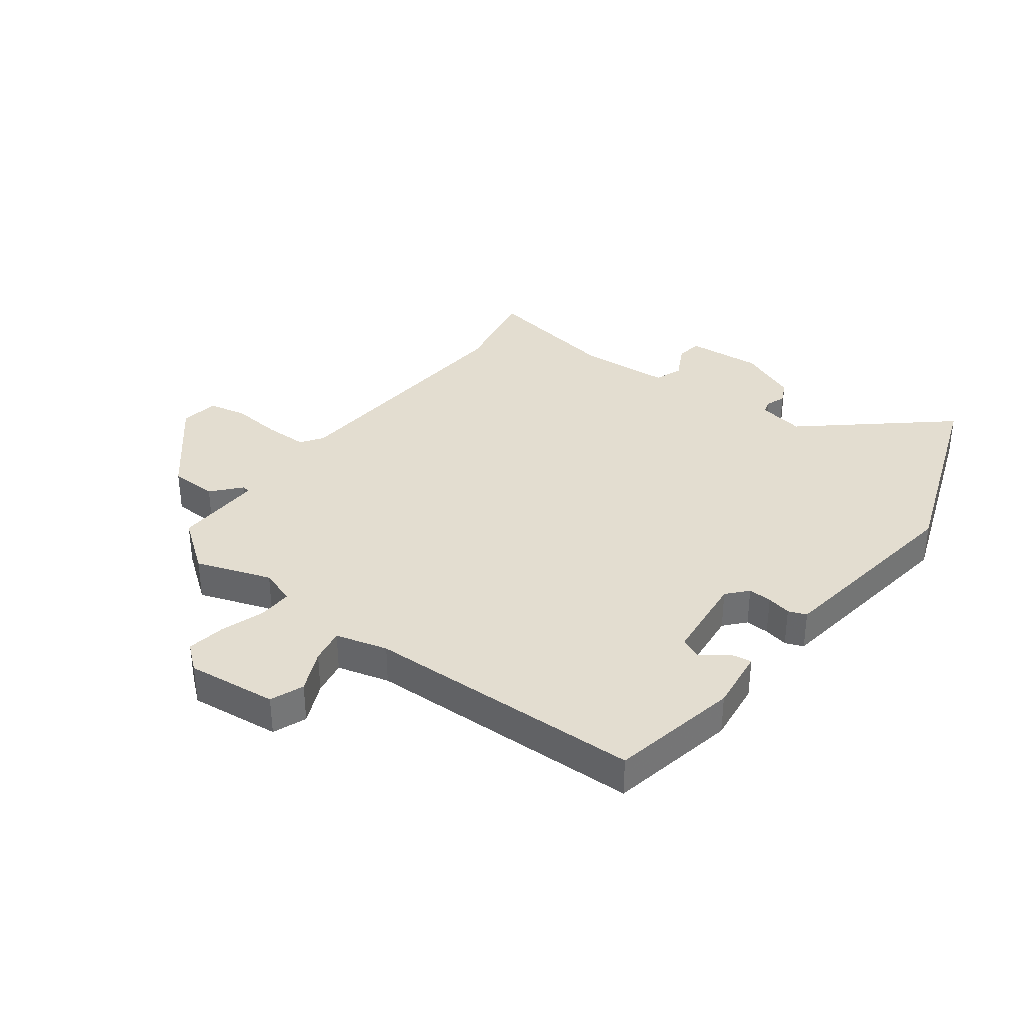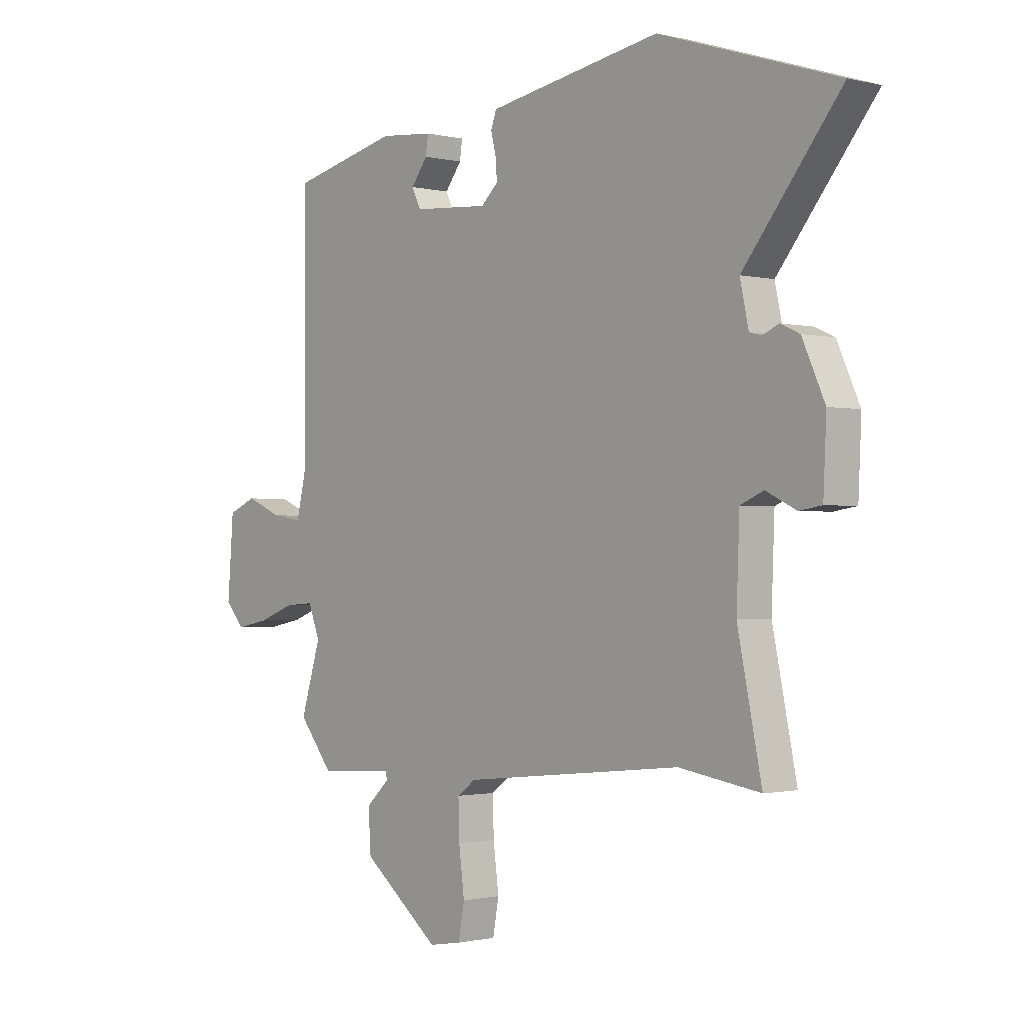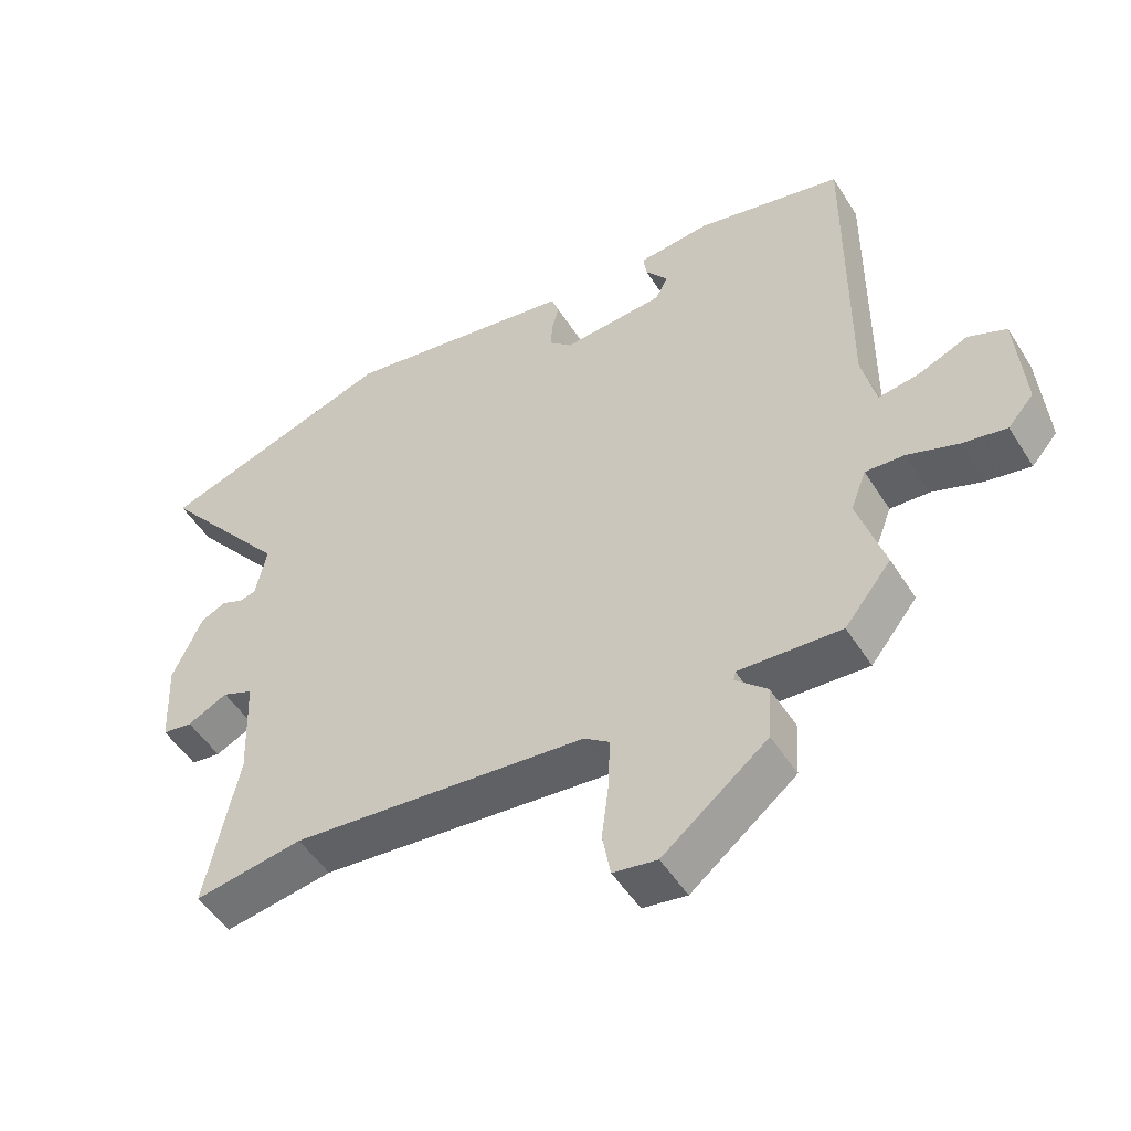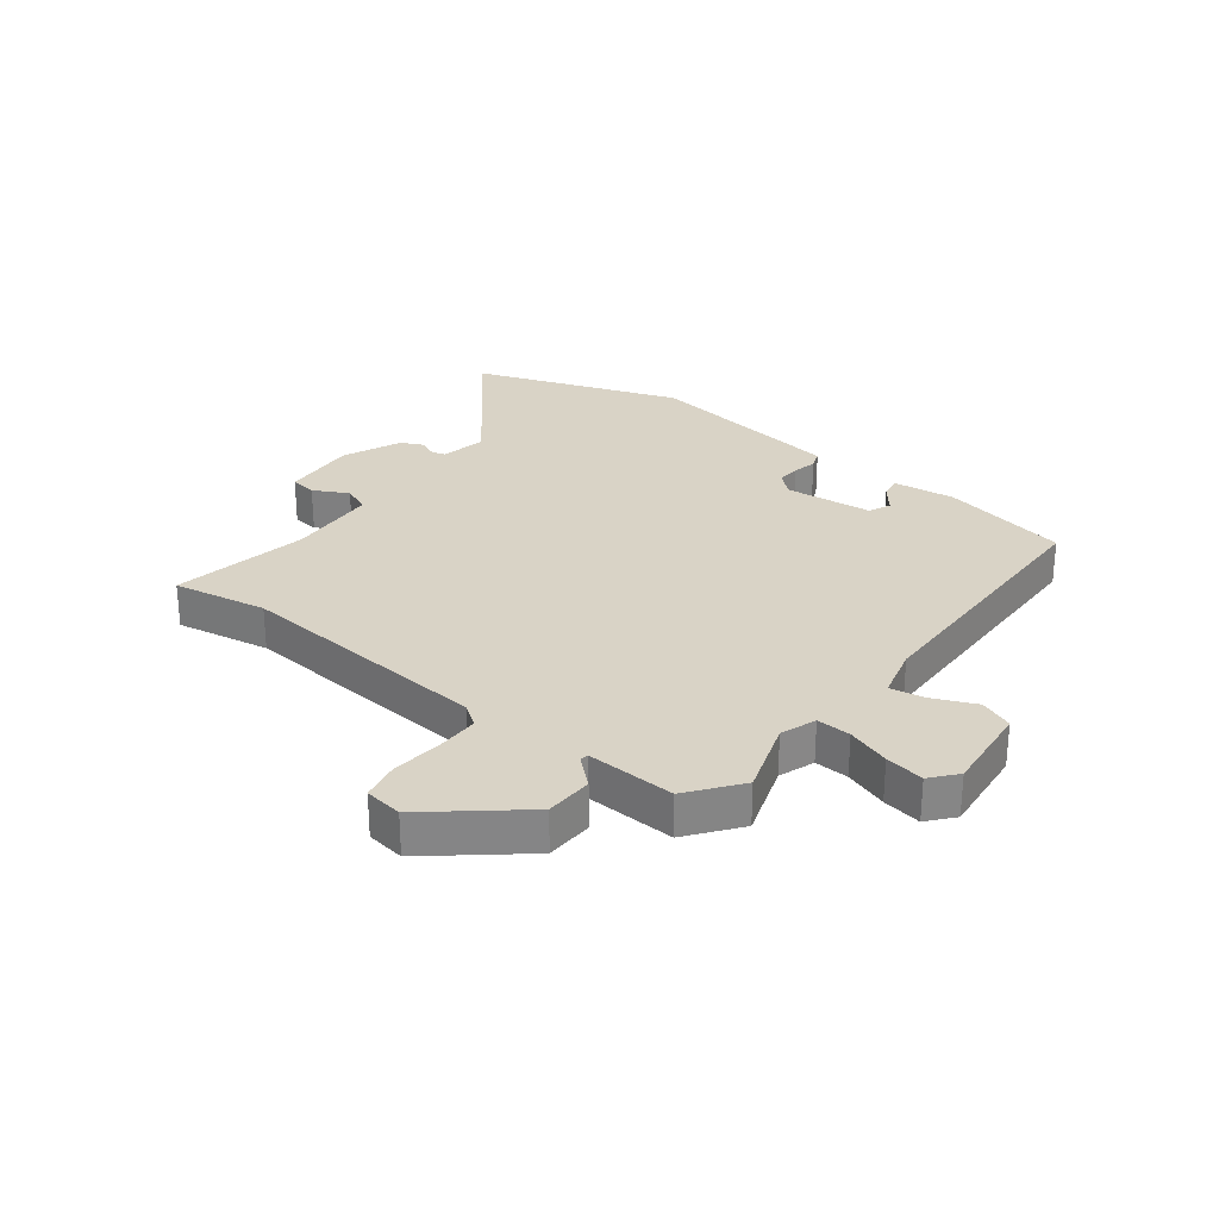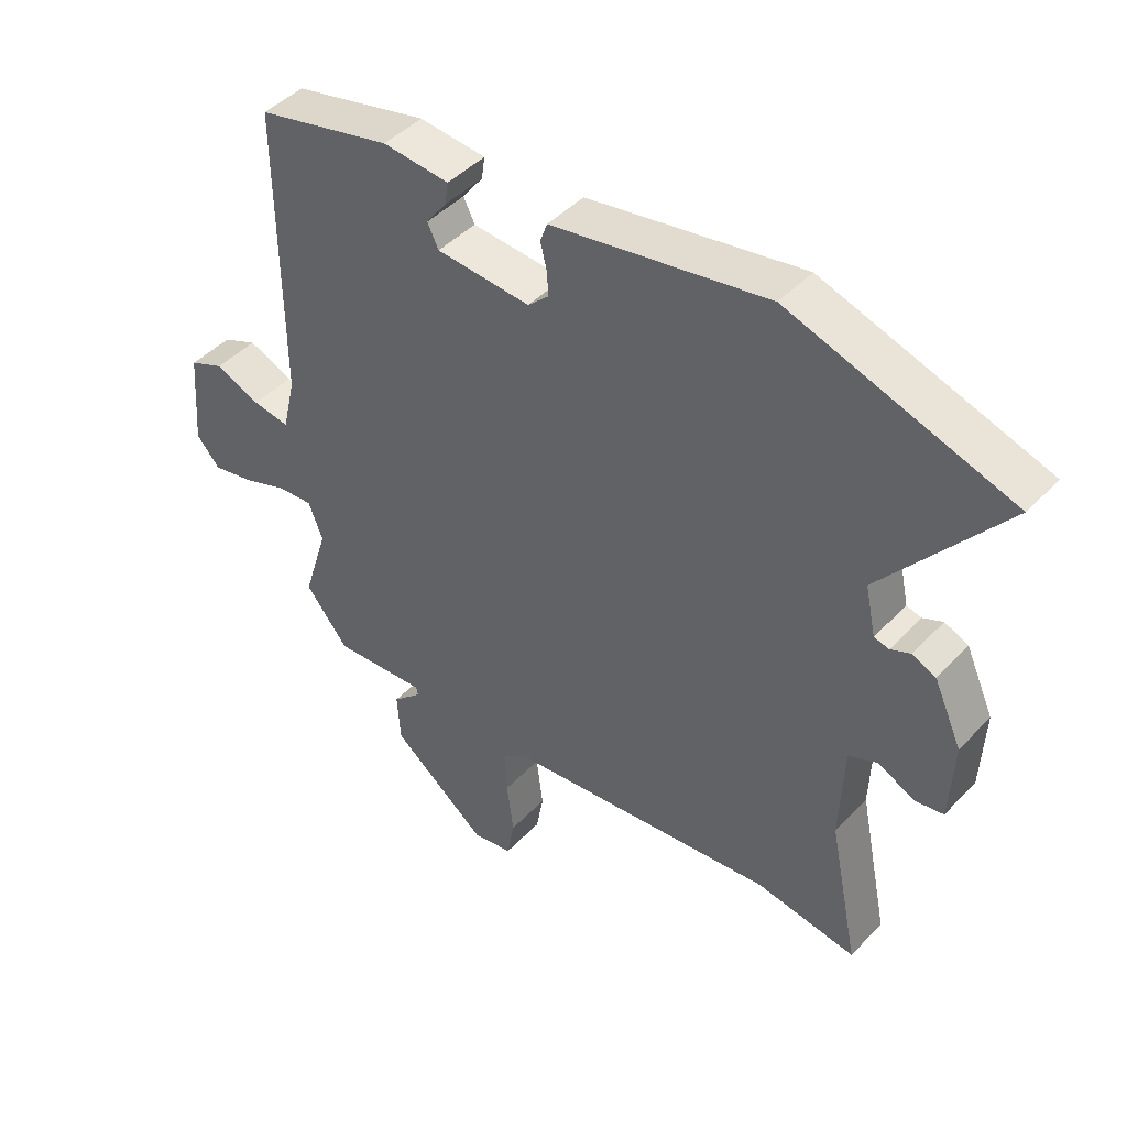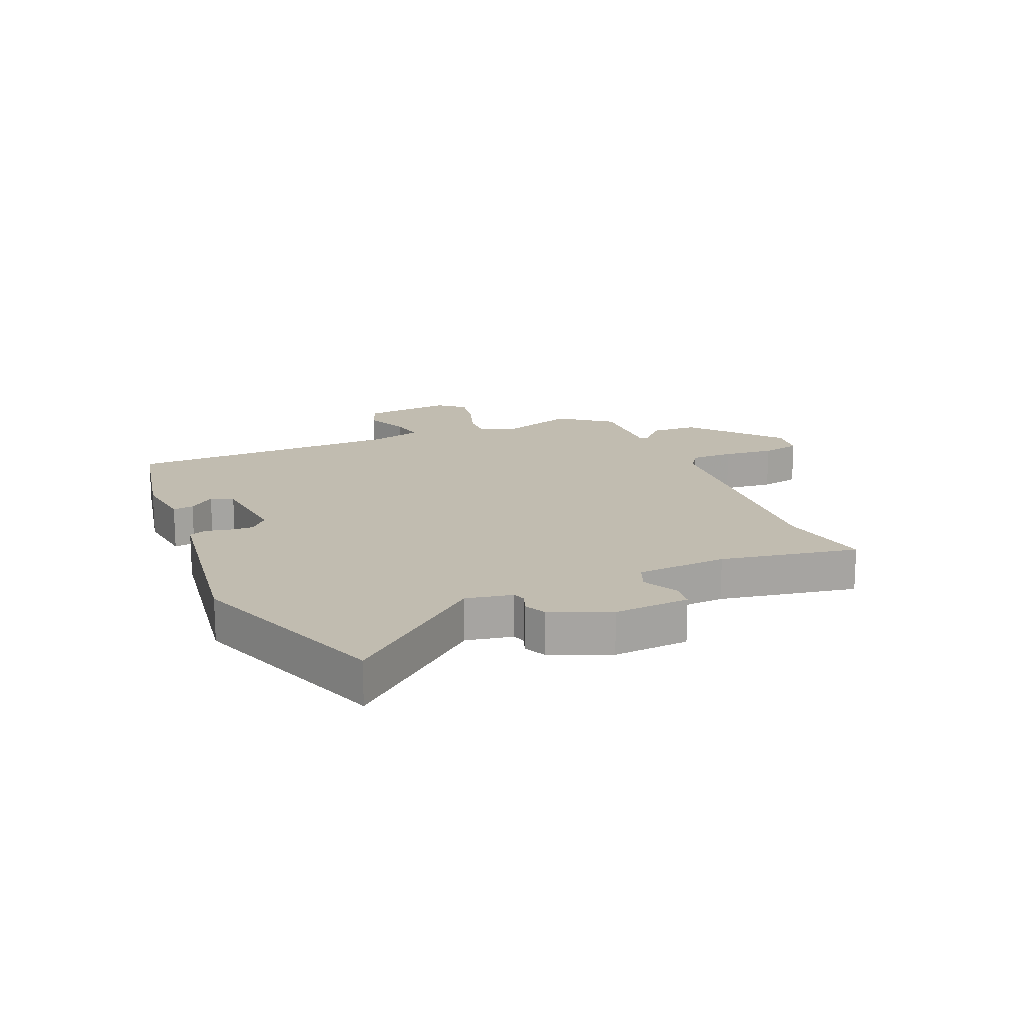
<metadata>
{"format":"obj","ext":"obj","renderer":"f3d","projection":"perspective","resolution":1024,"background":"white","views":[{"elev":35.5,"azim":-54.9,"up":"+Y"},{"elev":-1.1,"azim":48.7,"up":"+Z"},{"elev":-50.7,"azim":-148.7,"up":"+Z"},{"elev":28.3,"azim":-143.7,"up":"+Y"},{"elev":44.8,"azim":40.0,"up":"+Z"},{"elev":16.5,"azim":65.5,"up":"+Y"}]}
</metadata>
<code>
v -0.495 0.07 0.436
v -0.278 0.07 0.487
v -0.171 0.07 0.477
v -0.176 0.07 0.441
v -0.209 0.07 0.397
v -0.191 0.07 0.36
v -0.04 0.07 0.349
v -0.006 0.07 0.381
v -0.009 0.07 0.421
v -0.019 0.07 0.462
v -0.008 0.07 0.493
v 0.055 0.07 0.504
v 0.338 0.07 0.553
v 0.692 0.07 0.437
v 0.499 0.07 0.196
v 0.516 0.07 0.117
v 0.54 0.07 0.111
v 0.572 0.07 0.125
v 0.61 0.07 0.108
v 0.655 0.07 0.009
v 0.649 0.07 -0.12
v 0.604 0.07 -0.127
v 0.544 0.07 -0.098
v 0.498 0.07 -0.118
v 0.492 0.07 -0.273
v 0.54 0.07 -0.506
v 0.379 0.07 -0.481
v -0.059 0.07 -0.528
v -0.096 0.07 -0.555
v -0.094 0.07 -0.628
v -0.083 0.07 -0.714
v -0.095 0.07 -0.78
v -0.16 0.07 -0.791
v -0.315 0.07 -0.668
v -0.32 0.07 -0.587
v -0.273 0.07 -0.543
v -0.276 0.07 -0.529
v -0.427 0.07 -0.539
v -0.496 0.07 -0.453
v -0.456 0.07 -0.324
v -0.479 0.07 -0.264
v -0.537 0.07 -0.268
v -0.61 0.07 -0.295
v -0.676 0.07 -0.308
v -0.714 0.07 -0.265
v -0.702 0.07 -0.111
v -0.646 0.07 -0.087
v -0.573 0.07 -0.117
v -0.513 0.07 -0.126
v -0.492 0.07 -0.037
v -0.495 0 0.436
v -0.278 0 0.487
v -0.171 0 0.477
v -0.176 0 0.441
v -0.209 0 0.397
v -0.191 0 0.36
v -0.04 0 0.349
v -0.006 0 0.381
v -0.009 0 0.421
v -0.019 0 0.462
v -0.008 0 0.493
v 0.055 0 0.504
v 0.338 0 0.553
v 0.692 0 0.437
v 0.499 0 0.196
v 0.516 0 0.117
v 0.54 0 0.111
v 0.572 0 0.125
v 0.61 0 0.108
v 0.655 0 0.009
v 0.649 0 -0.12
v 0.604 0 -0.127
v 0.544 0 -0.098
v 0.498 0 -0.118
v 0.492 0 -0.273
v 0.54 0 -0.506
v 0.379 0 -0.481
v -0.059 0 -0.528
v -0.096 0 -0.555
v -0.094 0 -0.628
v -0.083 0 -0.714
v -0.095 0 -0.78
v -0.16 0 -0.791
v -0.315 0 -0.668
v -0.32 0 -0.587
v -0.273 0 -0.543
v -0.276 0 -0.529
v -0.427 0 -0.539
v -0.496 0 -0.453
v -0.456 0 -0.324
v -0.479 0 -0.264
v -0.537 0 -0.268
v -0.61 0 -0.295
v -0.676 0 -0.308
v -0.714 0 -0.265
v -0.702 0 -0.111
v -0.646 0 -0.087
v -0.573 0 -0.117
v -0.513 0 -0.126
v -0.492 0 -0.037
f 45 46 47 48
f 45 48 49
f 42 43 44 45
f 41 42 45 49
f 40 41 49 50
f 37 38 39 40
f 33 34 35 36
f 33 36 37
f 30 31 32 33
f 29 30 33 37
f 28 29 37 40
f 25 26 27
f 24 25 27 28
f 20 21 22 23
f 20 23 24
f 17 18 19 20
f 16 17 20 24
f 15 16 24 28
f 13 14 15
f 9 10 11 12
f 8 9 12 13
f 7 8 13 15
f 2 3 4 5
f 2 5 6
f 1 2 6
f 50 1 6
f 15 28 40 50
f 6 7 15 50
f 98 97 96 95
f 99 98 95
f 95 94 93 92
f 99 95 92 91
f 100 99 91 90
f 90 89 88 87
f 86 85 84 83
f 87 86 83
f 83 82 81 80
f 87 83 80 79
f 90 87 79 78
f 77 76 75
f 78 77 75 74
f 73 72 71 70
f 74 73 70
f 70 69 68 67
f 74 70 67 66
f 78 74 66 65
f 65 64 63
f 62 61 60 59
f 63 62 59 58
f 65 63 58 57
f 55 54 53 52
f 56 55 52
f 56 52 51
f 56 51 100
f 100 90 78 65
f 100 65 57 56
f 1 51 52 2
f 2 52 53 3
f 3 53 54 4
f 4 54 55 5
f 5 55 56 6
f 6 56 57 7
f 7 57 58 8
f 8 58 59 9
f 9 59 60 10
f 10 60 61 11
f 11 61 62 12
f 12 62 63 13
f 13 63 64 14
f 14 64 65 15
f 15 65 66 16
f 16 66 67 17
f 17 67 68 18
f 18 68 69 19
f 19 69 70 20
f 20 70 71 21
f 21 71 72 22
f 22 72 73 23
f 23 73 74 24
f 24 74 75 25
f 25 75 76 26
f 26 76 77 27
f 27 77 78 28
f 28 78 79 29
f 29 79 80 30
f 30 80 81 31
f 31 81 82 32
f 32 82 83 33
f 33 83 84 34
f 34 84 85 35
f 35 85 86 36
f 36 86 87 37
f 37 87 88 38
f 38 88 89 39
f 39 89 90 40
f 40 90 91 41
f 41 91 92 42
f 42 92 93 43
f 43 93 94 44
f 44 94 95 45
f 45 95 96 46
f 46 96 97 47
f 47 97 98 48
f 48 98 99 49
f 49 99 100 50
f 50 100 51 1

</code>
